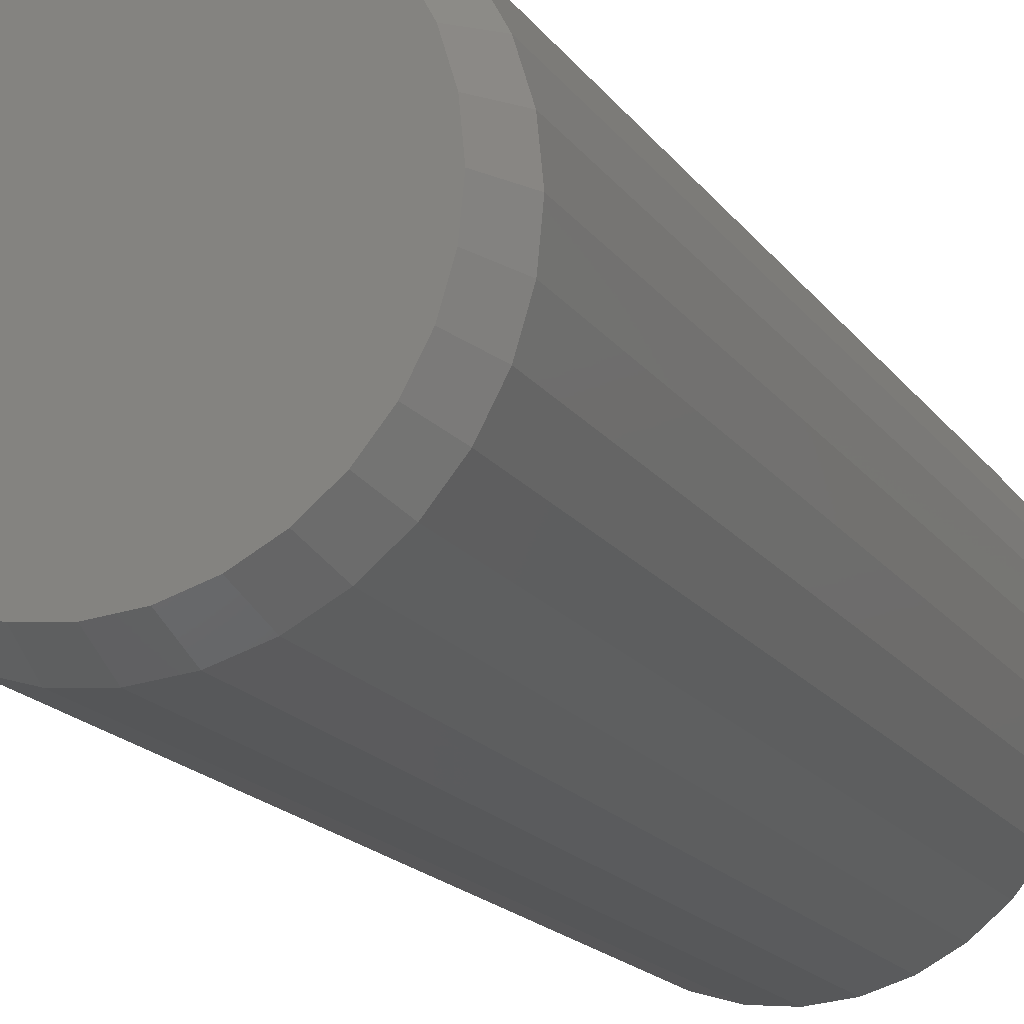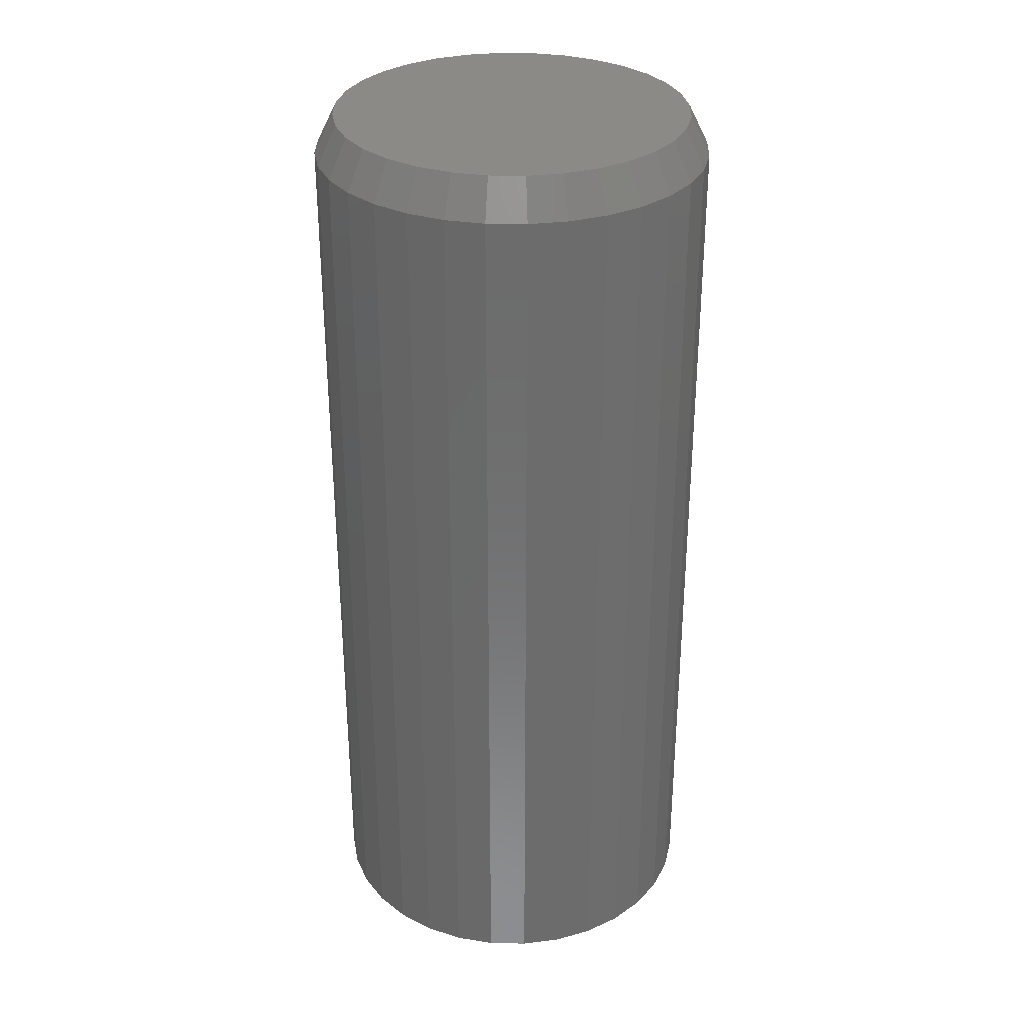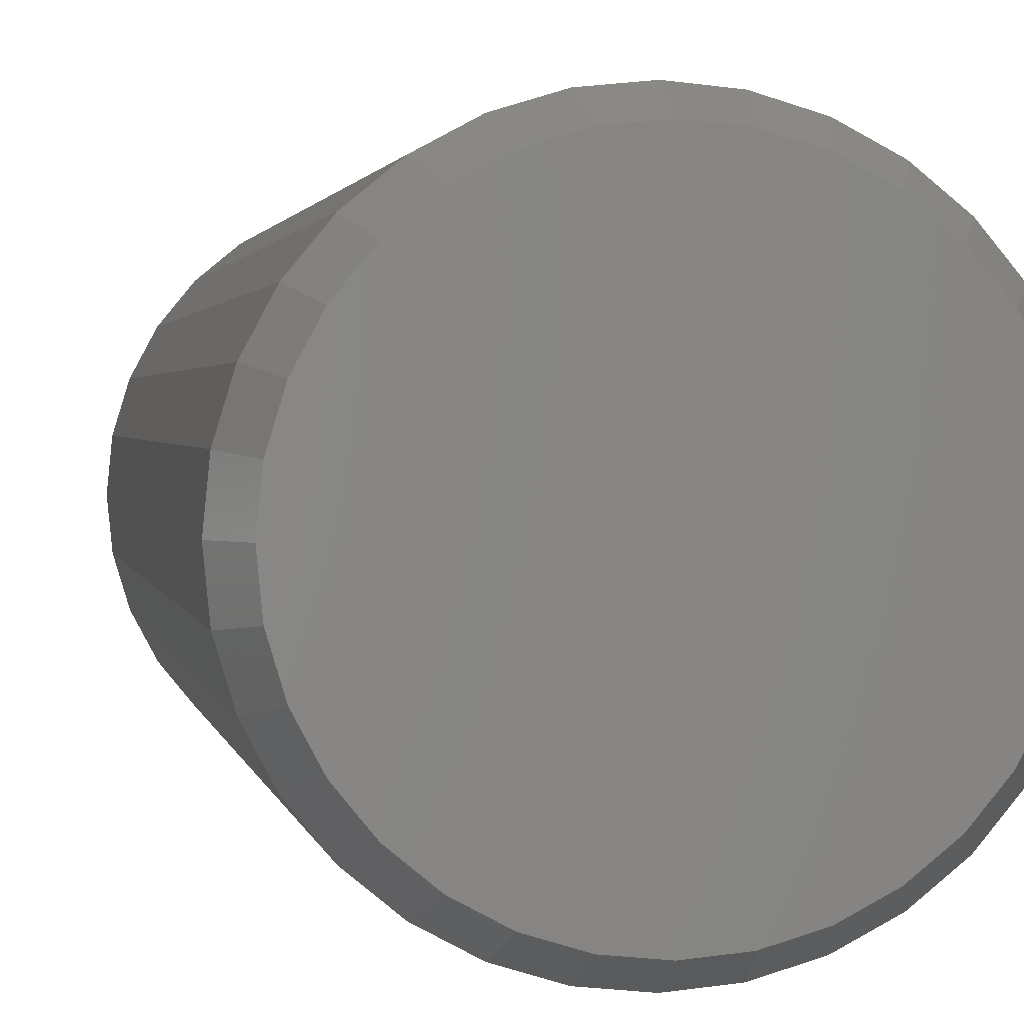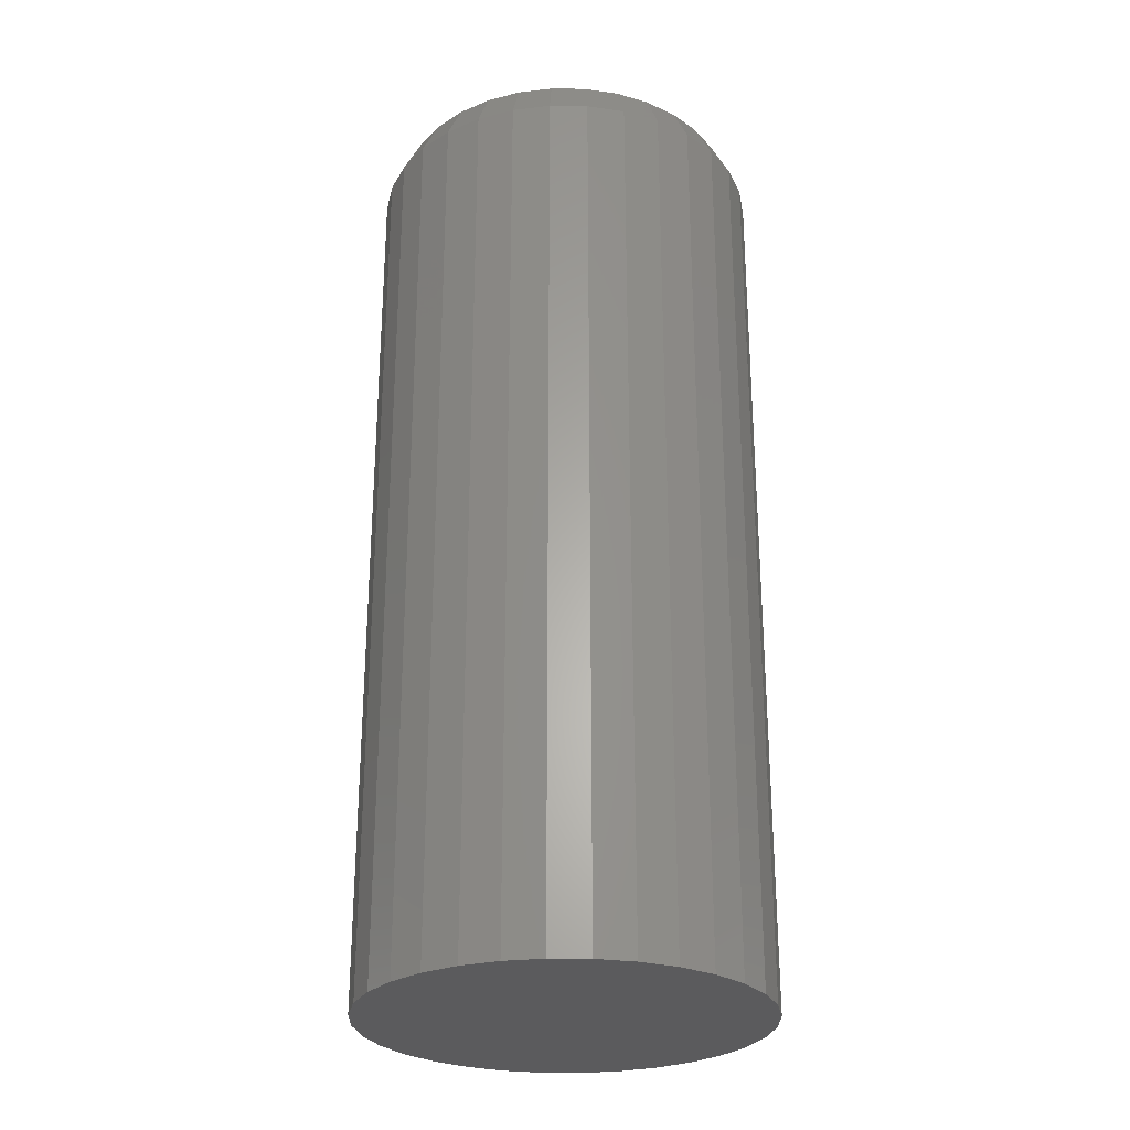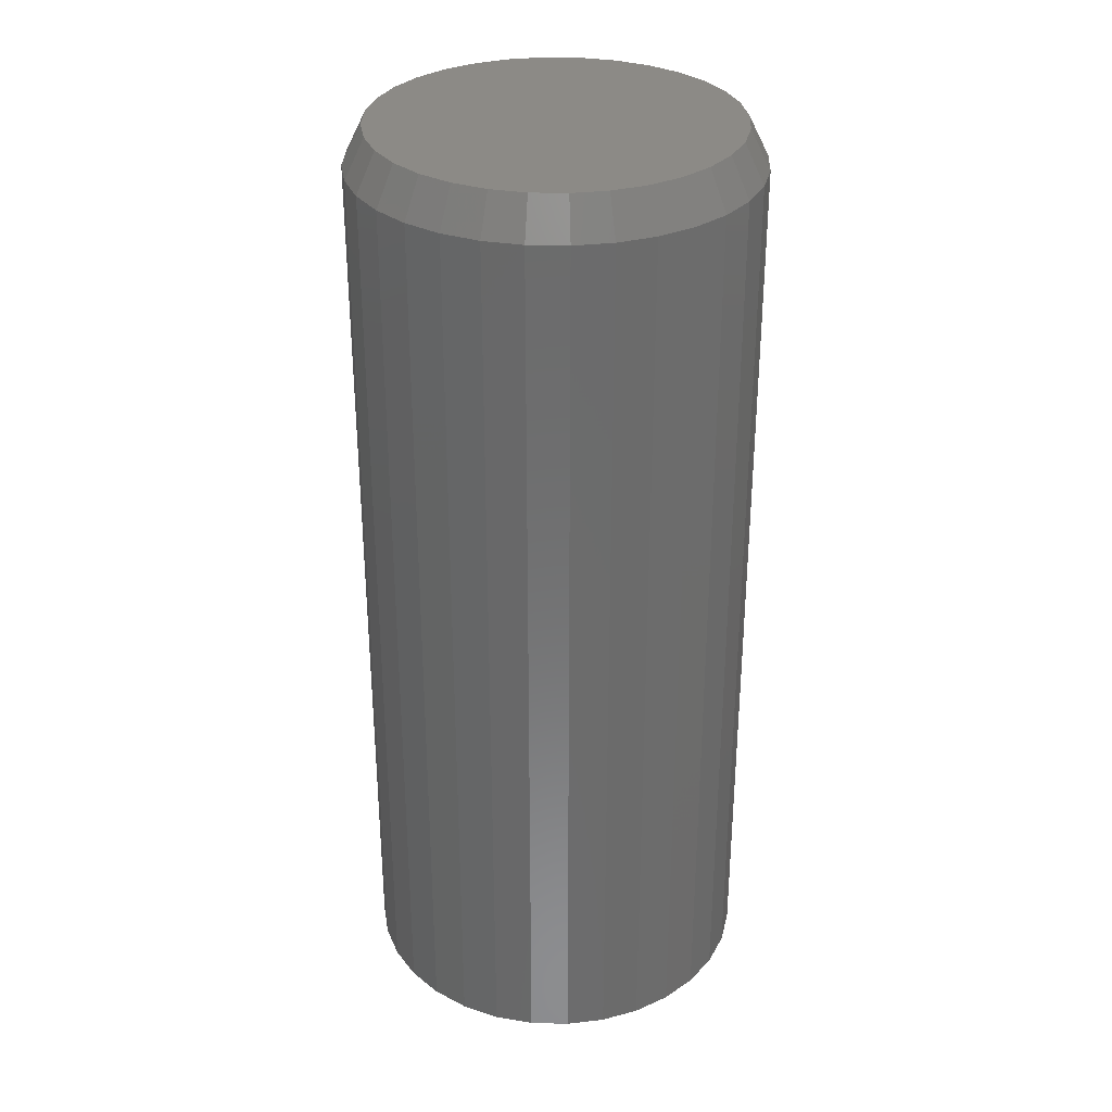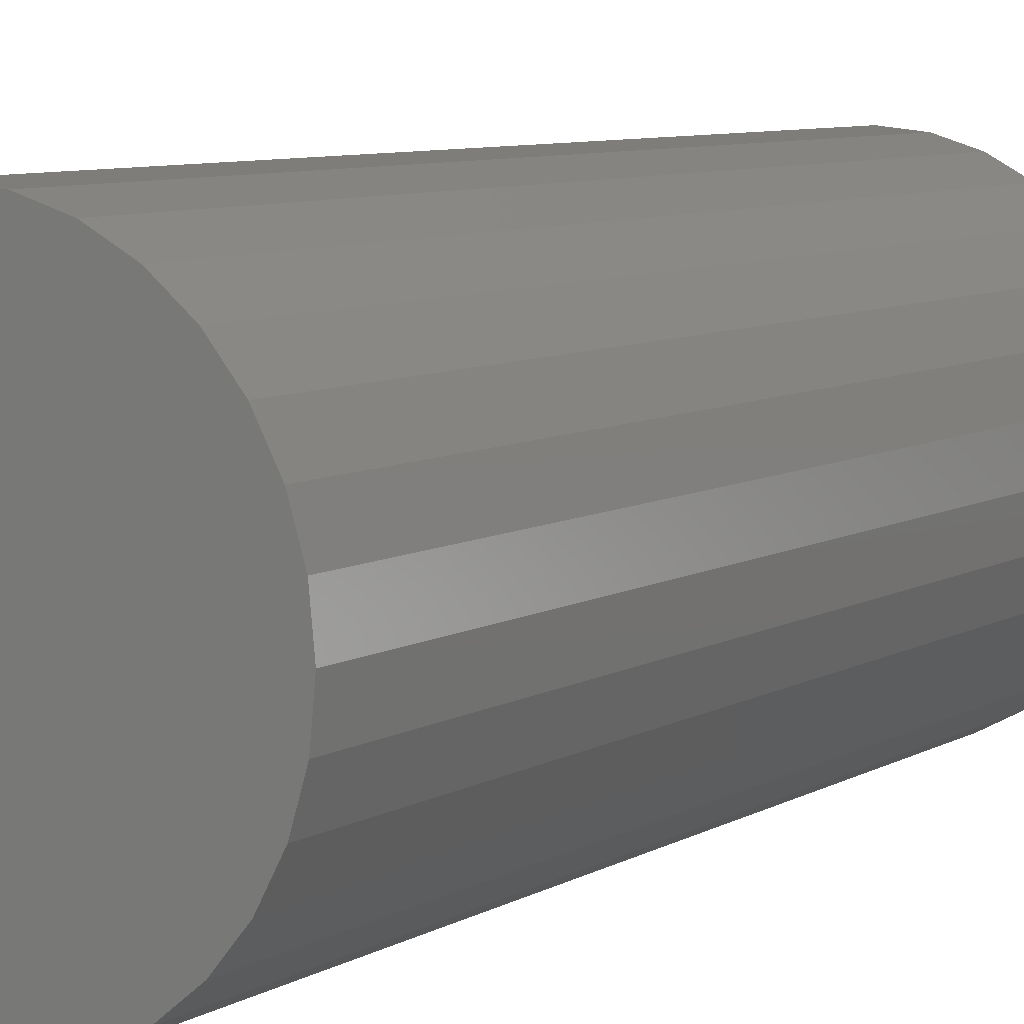
<metadata>
{"format":"stl","ext":"stl","renderer":"f3d","projection":"perspective","resolution":1024,"background":"white","views":[{"elev":-16.7,"azim":-157.0,"up":"+Z"},{"elev":31.6,"azim":-82.9,"up":"+Y"},{"elev":1.5,"azim":171.5,"up":"+Z"},{"elev":-27.3,"azim":173.3,"up":"+Y"},{"elev":31.9,"azim":153.9,"up":"+Y"},{"elev":7.4,"azim":32.0,"up":"+Z"}]}
</metadata>
<code>
# stl→obj: 96 verts, 188 faces
v -0.1026 7.187e-17 0.7185
v -0.08875 7.341e-17 0.7171
v -0.1165 7.033e-17 0.7171
v -0.1299 6.885e-17 0.7131
v -0.07541 7.489e-17 0.7131
v -0.1422 6.748e-17 0.7065
v -0.06311 7.626e-17 0.7065
v -0.1529 6.629e-17 0.6977
v -0.05233 7.746e-17 0.6977
v -0.1618 6.531e-17 0.6869
v -0.04349 7.844e-17 0.6869
v -0.05233 7.746e-17 0.5971
v -0.1529 6.629e-17 0.5971
v -0.04349 7.844e-17 0.6078
v -0.1422 6.748e-17 0.5882
v -0.06311 7.626e-17 0.5882
v -0.1299 6.885e-17 0.5816
v -0.07541 7.489e-17 0.5816
v -0.1165 7.033e-17 0.5776
v -0.08875 7.341e-17 0.5776
v -0.1026 7.187e-17 0.5762
v -0.1618 6.531e-17 0.6078
v -0.1684 6.458e-17 0.6201
v -0.03691 7.917e-17 0.6201
v -0.1724 6.413e-17 0.6335
v -0.03286 7.962e-17 0.6335
v -0.1738 6.397e-17 0.6474
v -0.0315 7.977e-17 0.6474
v -0.1724 6.413e-17 0.6612
v -0.03286 7.962e-17 0.6612
v -0.1684 6.458e-17 0.6746
v -0.03691 7.917e-17 0.6746
v -0.02368 -0.01562 0.6474
v -0.02368 -0.375 0.6474
v -0.0252 -0.01562 0.632
v -0.0252 -0.375 0.632
v -0.02969 -0.01562 0.6172
v -0.02969 -0.375 0.6172
v -0.03699 -0.01562 0.6035
v -0.03699 -0.375 0.6035
v -0.04681 -0.01562 0.5915
v -0.04681 -0.375 0.5915
v -0.05877 -0.01562 0.5817
v -0.05877 -0.375 0.5817
v -0.07242 -0.01562 0.5744
v -0.07242 -0.375 0.5744
v -0.08723 -0.01562 0.5699
v -0.08723 -0.375 0.5699
v -0.1026 -0.01562 0.5684
v -0.1026 -0.375 0.5684
v -0.118 -0.01562 0.5699
v -0.118 -0.375 0.5699
v -0.1328 -0.01562 0.5744
v -0.1328 -0.375 0.5744
v -0.1465 -0.01562 0.5817
v -0.1465 -0.375 0.5817
v -0.1585 -0.01562 0.5915
v -0.1585 -0.375 0.5915
v -0.1683 -0.01562 0.6035
v -0.1683 -0.375 0.6035
v -0.1756 -0.01562 0.6172
v -0.1756 -0.375 0.6172
v -0.1801 -0.01562 0.632
v -0.1801 -0.375 0.632
v -0.1816 -0.01562 0.6474
v -0.1816 -0.375 0.6474
v -0.1801 -0.01562 0.6628
v -0.1801 -0.375 0.6628
v -0.1756 -0.01562 0.6776
v -0.1756 -0.375 0.6776
v -0.1683 -0.01562 0.6912
v -0.1683 -0.375 0.6912
v -0.1585 -0.01562 0.7032
v -0.1585 -0.375 0.7032
v -0.1465 -0.01562 0.713
v -0.1465 -0.375 0.713
v -0.1328 -0.01562 0.7203
v -0.1328 -0.375 0.7203
v -0.118 -0.01562 0.7248
v -0.118 -0.375 0.7248
v -0.1026 -0.01562 0.7263
v -0.1026 -0.375 0.7263
v -0.08723 -0.01562 0.7248
v -0.08723 -0.375 0.7248
v -0.07242 -0.01562 0.7203
v -0.07242 -0.375 0.7203
v -0.05877 -0.01562 0.713
v -0.05877 -0.375 0.713
v -0.04681 -0.01562 0.7032
v -0.04681 -0.375 0.7032
v -0.03699 -0.01562 0.6912
v -0.03699 -0.375 0.6912
v -0.02969 -0.01562 0.6776
v -0.02969 -0.375 0.6776
v -0.0252 -0.01562 0.6628
v -0.0252 -0.375 0.6628
f 1 2 3
f 4 3 2
f 5 4 2
f 6 4 5
f 7 6 5
f 8 6 7
f 9 8 7
f 10 8 9
f 11 10 9
f 12 13 14
f 15 13 12
f 16 15 12
f 17 15 16
f 18 17 16
f 19 17 18
f 20 19 18
f 21 19 20
f 13 22 14
f 14 22 23
f 14 23 24
f 24 23 25
f 24 25 26
f 26 25 27
f 26 27 28
f 28 27 29
f 28 29 30
f 30 29 31
f 30 31 32
f 32 31 10
f 32 10 11
f 33 34 35
f 35 34 36
f 35 36 37
f 37 36 38
f 37 38 39
f 39 38 40
f 39 40 41
f 41 40 42
f 41 42 43
f 43 42 44
f 43 44 45
f 45 44 46
f 45 46 47
f 47 46 48
f 47 48 49
f 49 48 50
f 49 50 51
f 51 50 52
f 51 52 53
f 53 52 54
f 53 54 55
f 55 54 56
f 55 56 57
f 57 56 58
f 57 58 59
f 59 58 60
f 59 60 61
f 61 60 62
f 61 62 63
f 63 62 64
f 63 64 65
f 65 64 66
f 65 66 67
f 67 66 68
f 67 68 69
f 69 68 70
f 69 70 71
f 71 70 72
f 71 72 73
f 73 72 74
f 73 74 75
f 75 74 76
f 75 76 77
f 77 76 78
f 77 78 79
f 79 78 80
f 79 80 81
f 81 80 82
f 81 82 83
f 83 82 84
f 83 84 85
f 85 84 86
f 85 86 87
f 87 86 88
f 87 88 89
f 89 88 90
f 89 90 91
f 91 90 92
f 91 92 93
f 93 92 94
f 93 94 95
f 95 94 96
f 95 96 33
f 33 96 34
f 28 33 26
f 26 33 35
f 26 35 24
f 24 35 37
f 24 37 14
f 14 37 39
f 14 39 12
f 12 39 41
f 12 41 16
f 16 41 43
f 16 43 18
f 18 43 45
f 18 45 20
f 20 45 47
f 20 47 21
f 21 47 49
f 21 49 19
f 19 49 51
f 19 51 17
f 17 51 53
f 17 53 15
f 15 53 55
f 15 55 13
f 13 55 57
f 13 57 22
f 22 57 59
f 22 59 23
f 23 59 61
f 23 61 25
f 25 61 63
f 25 63 27
f 27 63 65
f 27 65 29
f 29 65 67
f 29 67 31
f 31 67 69
f 31 69 10
f 10 69 71
f 10 71 8
f 8 71 73
f 8 73 6
f 6 73 75
f 6 75 4
f 4 75 77
f 4 77 3
f 3 77 79
f 3 79 1
f 1 79 81
f 1 81 2
f 2 81 83
f 2 83 5
f 5 83 85
f 5 85 7
f 7 85 87
f 7 87 9
f 9 87 89
f 9 89 11
f 11 89 91
f 11 91 32
f 32 91 93
f 32 93 30
f 30 93 95
f 30 95 28
f 28 95 33
f 80 84 82
f 84 80 78
f 84 78 86
f 86 78 76
f 86 76 88
f 88 76 74
f 88 74 90
f 42 56 44
f 44 56 54
f 44 54 46
f 46 54 52
f 46 52 48
f 48 52 50
f 90 74 92
f 92 74 72
f 92 72 94
f 94 72 70
f 94 70 96
f 96 70 68
f 96 68 34
f 34 68 66
f 34 66 36
f 36 66 64
f 36 64 38
f 38 64 62
f 38 62 40
f 40 62 60
f 40 60 42
f 42 60 58
f 42 58 56

</code>
